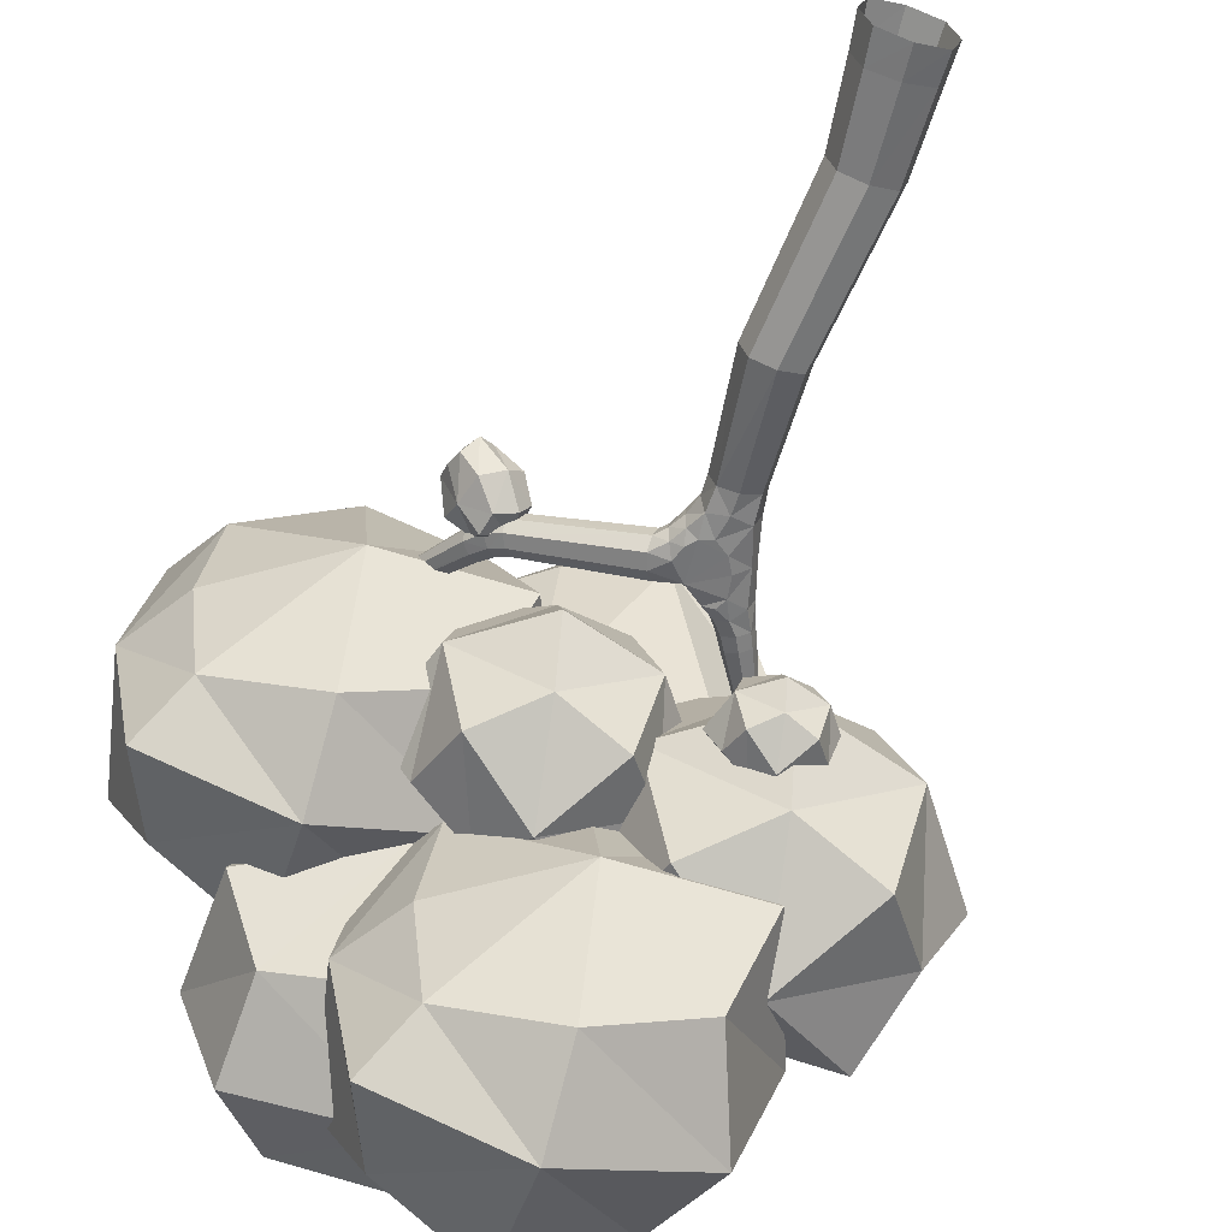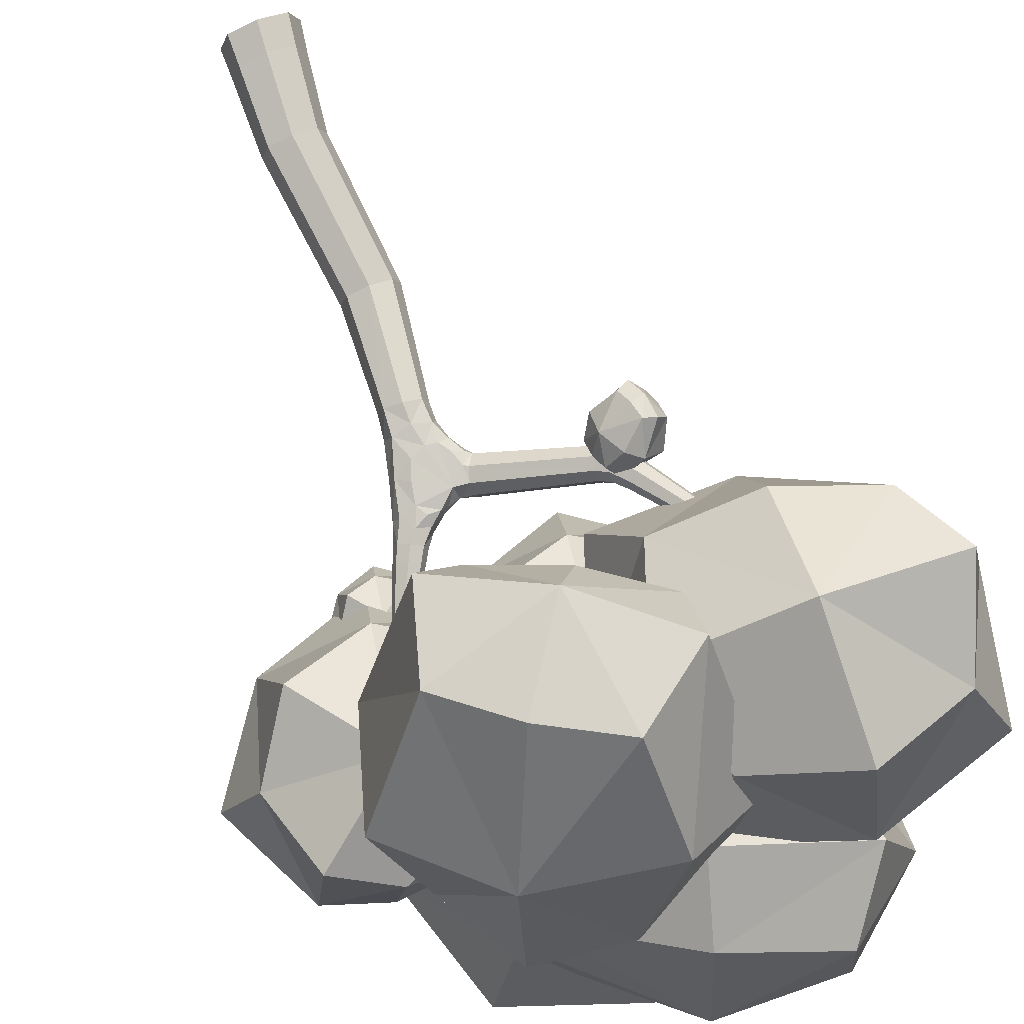
<metadata>
{"format":"obj","ext":"obj","renderer":"f3d","projection":"perspective","resolution":1024,"background":"white","views":[{"elev":-61.2,"azim":-19.4,"up":"+Z"},{"elev":79.1,"azim":157.4,"up":"+Z"}]}
</metadata>
<code>
o Cube.008
v -2.208 7.667 -0.6471
v -0.6309 7.1 0.8661
v 1.03 6.585 -0.587
v -0.6296 7.198 -2.126
v -1.135 6.006 -0.6675
v -0.275 8.236 -0.5942
v -1.884 7.595 -1.672
v -1.395 8.304 -0.6259
v -1.885 7.528 0.3712
v -2.202 6.59 -0.6823
v -0.4072 7.796 0.5145
v 0.8496 6.61 0.4364
v -0.9795 6.046 0.457
v 0.8581 7.153 -0.5685
v 0.8505 6.677 -1.607
v 0.3528 5.911 -0.6093
v -0.3724 7.973 -1.726
v -0.7236 6.311 -1.781
v -1.867 6.785 -1.433
v -1.397 8.223 -1.386
v -1.868 6.735 0.08012
v -1.398 8.174 0.1274
v 0.3633 6.031 -1.363
v 0.7671 7.266 -1.322
v 0.3626 5.982 0.1505
v 0.7192 7.072 0.1863
f 1 20 7
f 1 22 8
f 1 21 9
f 1 19 10
f 11 9 2
f 2 26 11
f 2 25 12
f 2 21 13
f 3 26 12
f 3 24 14
f 3 23 15
f 3 25 16
f 4 24 15
f 4 20 17
f 4 19 7
f 15 18 4
f 5 19 18
f 5 21 10
f 5 25 13
f 5 23 16
f 6 24 17
f 6 26 14
f 6 22 11
f 6 20 8
f 1 8 20
f 1 9 22
f 1 10 21
f 1 7 19
f 11 22 9
f 2 12 26
f 2 13 25
f 2 9 21
f 3 14 26
f 3 15 24
f 3 16 23
f 3 12 25
f 4 17 24
f 4 7 20
f 4 18 19
f 15 23 18
f 5 10 19
f 5 13 21
f 5 16 25
f 5 18 23
f 6 14 24
f 6 11 26
f 6 8 22
f 6 17 20
o Cube.007
v -1.33 4.787 -0.2077
v -0.4878 5.376 -1.235
v 0.2603 5.9 -0.2077
v -0.4878 5.376 0.8199
v 0.1015 4.535 -0.2077
v -0.938 6.02 -0.2077
v -1.119 4.934 0.563
v -1.561 5.566 -0.2077
v -1.119 4.934 -0.9785
v -0.6772 4.303 -0.2077
v -0.7711 5.781 -0.9785
v 0.1436 5.818 -0.9785
v -0.0458 4.745 -0.9785
v -0.16 6.054 -0.2077
v 0.1436 5.818 0.563
v 0.5856 5.187 -0.2077
v -0.8138 5.842 0.563
v -0.0458 4.745 0.563
v -0.6281 4.581 0.3632
v -1.283 5.517 0.3632
v -0.6281 4.581 -0.7786
v -1.283 5.517 -0.7786
v 0.3073 5.236 0.3632
v -0.2546 6.039 0.3632
v 0.3073 5.236 -0.7786
v -0.1889 5.945 -0.7786
f 27 46 34
f 27 48 35
f 27 47 36
f 27 45 33
f 35 37 28
f 28 52 38
f 28 51 39
f 28 47 35
f 29 52 40
f 29 50 41
f 29 49 42
f 29 51 38
f 30 50 43
f 30 46 33
f 30 45 44
f 30 49 41
f 31 45 36
f 31 47 39
f 31 51 42
f 31 49 44
f 32 50 40
f 32 52 37
f 32 48 34
f 32 46 43
f 27 33 46
f 27 34 48
f 27 35 47
f 27 36 45
f 35 48 37
f 28 37 52
f 28 38 51
f 28 39 47
f 29 38 52
f 29 40 50
f 29 41 49
f 29 42 51
f 30 41 50
f 30 43 46
f 30 33 45
f 30 44 49
f 31 44 45
f 31 36 47
f 31 39 51
f 31 42 49
f 32 43 50
f 32 40 52
f 32 37 48
f 32 34 46
o Cube.006
v 0.4751 4.284 -0.6199
v 0.8343 4.535 -1.058
v 1.153 4.759 -0.6199
v 0.8343 4.535 -0.1815
v 1.086 4.176 -0.6199
v 0.6422 4.81 -0.6199
v 0.5649 4.347 -0.2911
v 0.3763 4.616 -0.6199
v 0.5649 4.347 -0.9488
v 0.7535 4.077 -0.6199
v 0.7134 4.708 -0.9488
v 1.104 4.724 -0.9488
v 1.023 4.266 -0.9488
v 0.9741 4.824 -0.6199
v 1.104 4.724 -0.2911
v 1.292 4.454 -0.6199
v 0.6952 4.734 -0.2911
v 1.023 4.266 -0.2911
v 0.7744 4.196 -0.3764
v 0.4951 4.595 -0.3764
v 0.7744 4.196 -0.8635
v 0.4951 4.595 -0.8635
v 1.174 4.475 -0.3764
v 0.9338 4.818 -0.3764
v 1.174 4.475 -0.8635
v 0.9618 4.778 -0.8635
f 53 72 60
f 53 74 61
f 53 73 62
f 53 71 59
f 61 63 54
f 54 78 64
f 54 77 65
f 54 73 61
f 55 78 66
f 55 76 67
f 55 75 68
f 55 77 64
f 56 76 69
f 56 72 59
f 56 71 70
f 56 75 67
f 57 71 62
f 57 73 65
f 57 77 68
f 57 75 70
f 58 76 66
f 58 78 63
f 58 74 60
f 58 72 69
f 53 59 72
f 53 60 74
f 53 61 73
f 53 62 71
f 61 74 63
f 54 63 78
f 54 64 77
f 54 65 73
f 55 64 78
f 55 66 76
f 55 67 75
f 55 68 77
f 56 67 76
f 56 69 72
f 56 59 71
f 56 70 75
f 57 70 71
f 57 62 73
f 57 65 77
f 57 68 75
f 58 69 76
f 58 66 78
f 58 63 74
f 58 60 72
o Cube.005
v 0.3752 6.844 -0.5787
v 1.254 5.184 0.6754
v -0.2801 5.202 2.343
v -1.171 6.908 1.004
v 0.7459 6.937 1.362
v -0.5808 5.281 0.2617
v -0.527 7.273 -0.1749
v -0.2171 6 -0.5204
v 1.129 6.095 -0.3993
v 0.8575 7.368 0.2295
v 0.5594 4.918 0.3528
v 0.5891 4.702 2.069
v 1.562 6.151 1.284
v -0.4713 5.035 1.806
v -1.067 5.879 2.293
v 0.2774 5.975 2.401
v -1.319 6.138 0.5443
v -0.4387 7.184 1.555
v 0.04217 7.503 0.4055
v -0.7822 6.489 -0.3598
v 1.269 6.631 0.2393
v 0.4446 5.617 -0.526
v -0.3826 6.358 2.42
v -1.09 5.488 1.763
v 0.8442 5.486 2.254
v 0.2195 4.717 1.674
f 79 98 85
f 79 100 86
f 79 99 87
f 79 97 88
f 89 87 80
f 80 104 89
f 80 103 90
f 80 99 91
f 81 104 90
f 81 102 92
f 81 101 93
f 81 103 94
f 82 102 93
f 82 98 95
f 82 97 85
f 93 96 82
f 83 97 96
f 83 99 88
f 83 103 91
f 83 101 94
f 84 102 95
f 84 104 92
f 84 100 89
f 84 98 86
f 79 86 98
f 79 87 100
f 79 88 99
f 79 85 97
f 89 100 87
f 80 90 104
f 80 91 103
f 80 87 99
f 81 92 104
f 81 93 102
f 81 94 101
f 81 90 103
f 82 95 102
f 82 85 98
f 82 96 97
f 93 101 96
f 83 88 97
f 83 91 99
f 83 94 103
f 83 96 101
f 84 92 102
f 84 89 104
f 84 86 100
f 84 95 98
o Cube.004
v 1.524 6.274 -1.631
v -0.0708 6.348 -3.228
v -1.488 6.414 -1.631
v -0.0708 6.348 -0.03421
v 0.003605 7.943 -1.631
v -0.1276 5.129 -1.631
v 1.126 6.292 -0.4335
v 1.07 5.096 -1.631
v 1.126 6.292 -2.829
v 1.181 7.489 -1.631
v -0.1066 5.581 -2.829
v -1.267 6.404 -2.829
v -0.01499 7.545 -2.829
v -1.117 5.826 -1.631
v -1.267 6.404 -0.4335
v -1.211 7.6 -1.631
v -0.112 5.465 -0.4335
v -0.01499 7.545 -0.4335
v 0.8568 7.193 -0.744
v 0.7741 5.421 -0.744
v 0.8568 7.193 -2.518
v 0.7741 5.421 -2.518
v -0.9157 7.276 -0.744
v -0.9866 5.755 -0.744
v -0.9157 7.276 -2.518
v -0.9783 5.932 -2.518
f 105 124 112
f 105 126 113
f 105 125 114
f 105 123 111
f 113 115 106
f 106 130 116
f 106 129 117
f 106 125 113
f 107 130 118
f 107 128 119
f 107 127 120
f 107 129 116
f 108 128 121
f 108 124 111
f 108 123 122
f 108 127 119
f 109 123 114
f 109 125 117
f 109 129 120
f 109 127 122
f 110 128 118
f 110 130 115
f 110 126 112
f 110 124 121
f 105 111 124
f 105 112 126
f 105 113 125
f 105 114 123
f 113 126 115
f 106 115 130
f 106 116 129
f 106 117 125
f 107 116 130
f 107 118 128
f 107 119 127
f 107 120 129
f 108 119 128
f 108 121 124
f 108 111 123
f 108 122 127
f 109 122 123
f 109 114 125
f 109 117 129
f 109 120 127
f 110 121 128
f 110 118 130
f 110 115 126
f 110 112 124
o Cube.003
v -1.078 4.216 0.3624
v -1.337 4.345 0.7332
v -1.511 3.92 0.8421
v -1.237 3.795 0.4583
v -1.474 4.122 0.4232
v -1.1 4.032 0.7385
v -1.087 3.997 0.3158
v -1.01 4.135 0.5493
v -1.155 4.373 0.5035
v -1.288 4.219 0.282
v -1.207 4.252 0.7887
v -1.521 4.125 0.9098
v -1.507 4.313 0.5587
v -1.389 3.936 0.8558
v -1.453 3.75 0.7221
v -1.595 3.988 0.6757
v -1.114 3.836 0.5961
v -1.413 3.875 0.4105
v -1.252 4.046 0.2824
v -1.005 3.997 0.4714
v -1.303 4.325 0.4214
v -1.056 4.275 0.6105
v -1.552 3.848 0.6151
v -1.34 3.805 0.7773
v -1.603 4.126 0.7541
v -1.416 4.088 0.8974
f 131 150 137
f 131 152 138
f 131 151 139
f 131 149 140
f 141 139 132
f 132 156 141
f 132 155 142
f 132 151 143
f 133 156 142
f 133 154 144
f 133 153 145
f 133 155 146
f 134 154 145
f 134 150 147
f 134 149 137
f 145 148 134
f 135 149 148
f 135 151 140
f 135 155 143
f 135 153 146
f 136 154 147
f 136 156 144
f 136 152 141
f 136 150 138
f 131 138 150
f 131 139 152
f 131 140 151
f 131 137 149
f 141 152 139
f 132 142 156
f 132 143 155
f 132 139 151
f 133 144 156
f 133 145 154
f 133 146 153
f 133 142 155
f 134 147 154
f 134 137 150
f 134 148 149
f 145 153 148
f 135 140 149
f 135 143 151
f 135 146 155
f 135 148 153
f 136 144 154
f 136 141 156
f 136 138 152
f 136 147 150
o Cube.001
v -0.2679 5.84 0.6024
v -1.863 5.914 -0.9945
v -3.281 5.98 0.6024
v -1.863 5.914 2.199
v -1.789 7.51 0.6024
v -1.92 4.696 0.6024
v -0.6667 5.859 1.8
v -0.7225 4.662 0.6024
v -0.6667 5.859 -0.5953
v -0.6109 7.055 0.6024
v -1.899 5.148 -0.5953
v -3.06 5.97 -0.5953
v -1.807 7.111 -0.5953
v -2.91 5.392 0.6024
v -3.06 5.97 1.8
v -3.004 7.167 0.6024
v -1.904 5.032 1.8
v -1.807 7.111 1.8
v -0.9356 6.759 1.49
v -1.018 4.987 1.49
v -0.9356 6.759 -0.2848
v -1.018 4.987 -0.2848
v -2.708 6.842 1.49
v -2.779 5.321 1.49
v -2.708 6.842 -0.2848
v -2.771 5.499 -0.2848
f 157 176 164
f 157 178 165
f 157 177 166
f 157 175 163
f 165 167 158
f 158 182 168
f 158 181 169
f 158 177 165
f 159 182 170
f 159 180 171
f 159 179 172
f 159 181 168
f 160 180 173
f 160 176 163
f 160 175 174
f 160 179 171
f 161 175 166
f 161 177 169
f 161 181 172
f 161 179 174
f 162 180 170
f 162 182 167
f 162 178 164
f 162 176 173
f 157 163 176
f 157 164 178
f 157 165 177
f 157 166 175
f 165 178 167
f 158 167 182
f 158 168 181
f 158 169 177
f 159 168 182
f 159 170 180
f 159 171 179
f 159 172 181
f 160 171 180
f 160 173 176
f 160 163 175
f 160 174 179
f 161 174 175
f 161 166 177
f 161 169 181
f 161 172 179
f 162 173 180
f 162 170 182
f 162 167 178
f 162 164 176
o Cube
v 0.03726 4.874 -0.5713
v 1.131 5.64 -1.907
v 2.103 6.32 -0.5713
v 1.131 5.64 0.764
v 1.897 4.546 -0.5713
v 0.5462 6.475 -0.5713
v 0.3107 5.065 0.4302
v -0.2635 5.886 -0.5713
v 0.3107 5.065 -1.573
v 0.885 4.245 -0.5713
v 0.763 6.165 -1.573
v 1.952 6.214 -1.573
v 1.705 4.819 -1.573
v 1.557 6.52 -0.5713
v 1.952 6.214 0.4302
v 2.526 5.393 -0.5713
v 0.7075 6.245 0.4302
v 1.705 4.819 0.4302
v 0.9488 4.606 0.1705
v 0.09804 5.822 0.1705
v 0.9488 4.606 -1.313
v 0.09804 5.822 -1.313
v 2.164 5.457 0.1705
v 1.434 6.5 0.1705
v 2.164 5.457 -1.313
v 1.519 6.378 -1.313
f 183 202 190
f 183 204 191
f 183 203 192
f 183 201 189
f 191 193 184
f 184 208 194
f 184 207 195
f 184 203 191
f 185 208 196
f 185 206 197
f 185 205 198
f 185 207 194
f 186 206 199
f 186 202 189
f 186 201 200
f 186 205 197
f 187 201 192
f 187 203 195
f 187 207 198
f 187 205 200
f 188 206 196
f 188 208 193
f 188 204 190
f 188 202 199
f 183 189 202
f 183 190 204
f 183 191 203
f 183 192 201
f 191 204 193
f 184 193 208
f 184 194 207
f 184 195 203
f 185 194 208
f 185 196 206
f 185 197 205
f 185 198 207
f 186 197 206
f 186 199 202
f 186 189 201
f 186 200 205
f 187 200 201
f 187 192 203
f 187 195 207
f 187 198 205
f 188 199 206
f 188 196 208
f 188 193 204
f 188 190 202
o Vert
v -0.09359 3.638 -0.1745
v 0.02752 0.2341 -0.3526
v -0.2799 0.2546 -0.04331
v 0.02752 0.2341 0.266
v -0.09359 3.638 0.1745
v 0.07419 3.522 0.1825
v 0.3349 0.2136 -0.04331
v 0.2681 3.735 -0.1664
v 0.2527 4.009 -0.1503
v 0.07263 3.992 0.04738
v 0.1692 4.054 -0.0555
v 0.2681 3.735 0.1664
v 0.2527 4.009 0.1503
v -0.1284 3.492 0
v 0.4141 3.637 1e-06
v 0.07419 3.522 -0.1825
v 0.299 3.129 1e-06
v 0.1017 3.155 0.1991
v -0.09574 3.181 0
v 0.1017 3.155 -0.1991
v 0.5709 4.102 0
v 0.4534 4.165 0.1334
v 0.3359 4.228 0
v 0.4534 4.165 -0.1334
v -0.282 3.707 -0.009347
v -0.2475 3.906 -0.1209
v -0.1382 3.99 0.06408
v -0.1727 3.791 0.1756
v -1.149 4.082 0.3546
v -1.103 4.243 0.2512
v -0.9928 4.305 0.4013
v -1.039 4.145 0.5046
v -1.359 4.315 0.4975
v -1.293 4.437 0.3906
v -1.169 4.471 0.5099
v -1.236 4.349 0.6169
v -1.763 5.12 0.9104
v -1.721 5.177 0.8488
v -1.648 5.187 0.9077
v -1.69 5.13 0.9692
v -0.1197 3.529 -0.1329
v -0.1332 3.765 -0.1677
v -0.02723 3.56 -0.1785
v -0.2043 3.622 0
v -0.1332 3.765 0.1677
v -0.02935 3.961 0.01185
v 0.2592 4.129 -0.01387
v 0.372 4.068 0.142
v -0.3294 -0.01799 -0.04331
v 0.5043 3.926 1e-06
v 0.372 4.068 -0.142
v -0.1197 3.529 0.1329
v -0.02723 3.536 0.1785
v 0.1056 3.328 0.1906
v 0.2026 3.575 0.1764
v 0.3776 3.662 0.1247
v 0.3343 3.338 1e-06
v 0.3294 -0.0366 -0.04331
v 0.3776 3.662 -0.1247
v 0 -0.02729 -0.3747
v -0.0888 3.34 0
v 0.1944 3.607 -0.1764
v 0.2988 3.914 -0.1563
v 0.1659 4.027 -0.1286
v 0.1418 4.011 0.1266
v 0.1209 4.023 -0.008114
v 0.3077 3.914 0.1563
v -0 -0.02729 0.2881
v 0.1056 3.328 -0.1906
v 0.2581 0.2187 -0.2753
v 0.2581 0.2187 0.1886
v -0.203 0.2494 0.1886
v -0.203 0.2494 -0.2753
v 0.3589 0.9096 -0.04331
v 0.09008 0.9119 0.2259
v -0.1787 0.9141 -0.04331
v 0.09008 0.9119 -0.3125
v 0.2339 2.197 -0.1365
v -0.0127 2.2 0.1105
v -0.2593 2.204 -0.1365
v -0.0127 2.2 -0.3836
v 0.2497 3.136 -0.1493
v 0.2497 3.136 0.1493
v -0.04639 3.175 0.1493
v -0.04639 3.175 -0.1493
v 0.5415 4.118 -0.1
v 0.6231 4.217 0
v 0.5415 4.118 0.1
v 0.513 4.276 0.125
v 0.3653 4.212 0.1
v 0.4029 4.335 0
v 0.3653 4.212 -0.1
v 0.513 4.276 -0.125
v -0.236 3.699 0.111
v -0.2921 3.785 -0.1113
v -0.1843 3.998 -0.05628
v -0.1282 3.912 0.1661
v -1.105 4.074 0.4554
v -1.26 4.167 0.4153
v -1.153 4.147 0.2654
v -1.201 4.311 0.308
v -1.036 4.314 0.3004
v -1.08 4.361 0.4448
v -0.9883 4.241 0.4905
v -1.139 4.217 0.5521
v -1.314 4.302 0.5839
v -1.357 4.367 0.4142
v -1.214 4.484 0.4235
v -1.172 4.419 0.5932
v -1.737 5.111 0.9552
v -1.76 5.146 0.8649
v -1.674 5.196 0.8629
v -1.651 5.162 0.9532
v 0.2471 -0.03427 -0.2919
v 0.2471 -0.03427 0.2053
v -0.2471 -0.02031 0.2053
v -0.2471 -0.02031 -0.2919
v 0.2917 0.9102 -0.2452
v 0.2917 0.9102 0.1586
v -0.1115 0.9135 0.1586
v -0.1115 0.9135 -0.2452
v 0.1723 2.198 -0.3218
v 0.1723 2.198 0.04876
v -0.1977 2.203 0.04876
v -0.1977 2.203 -0.3218
v -1.214 4.156 0.5105
v -1.26 4.227 0.3275
v -1.126 4.372 0.3496
v -1.079 4.301 0.5327
v 0.2745 3.363 -0.1568
v 0.2745 3.363 0.1568
v -0.04879 3.374 0.1581
v -0.04879 3.374 -0.1581
v 0.4559 3.957 -0.1225
v 0.4559 3.957 0.1225
v 0.2564 4.099 0.1013
v 0.2814 4.11 -0.1105
v 0.5956 4.231 -0.09375
v 0.5956 4.231 0.09375
v 0.4304 4.32 0.09375
v 0.4304 4.32 -0.09375
v 0.7519 4.83 -0.04847
v 0.7519 4.83 0.05234
v 0.8407 4.782 0.05234
v 0.8407 4.782 -0.04847
v 0.7963 4.806 -0.06527
v 0.7371 4.838 0.001935
v 0.7963 4.806 0.06914
v 0.8555 4.774 0.001935
v -0.1865 3.658 0.1263
v -0.1865 3.658 -0.1263
v 0.000713 3.904 -0.1487
v -0.001589 3.89 0.1538
f 251 249 209
f 209 359 250
f 209 360 251
f 210 322 268
f 268 281 210
f 211 325 257
f 211 324 280
f 280 276 212
f 212 323 279
f 213 358 260
f 260 261 213
f 213 361 253
f 214 340 262
f 214 339 263
f 214 361 261
f 279 266 215
f 266 278 215
f 267 270 216
f 216 360 271
f 271 267 216
f 271 272 217
f 217 345 259
f 259 271 217
f 274 254 218
f 218 361 273
f 273 274 218
f 272 274 219
f 219 344 255
f 219 345 272
f 220 361 263
f 263 264 220
f 264 275 220
f 221 344 273
f 273 275 221
f 275 256 221
f 222 340 260
f 260 252 222
f 252 249 222
f 222 341 269
f 258 264 223
f 223 339 265
f 223 338 267
f 267 258 223
f 224 341 251
f 251 270 224
f 224 338 277
f 290 265 225
f 265 291 225
f 287 292 332
f 331 225 291
f 291 262 226
f 262 292 226
f 330 228 290
f 288 293 333
f 292 269 227
f 269 293 227
f 287 291 226
f 286 290 225
f 293 277 228
f 277 290 228
f 289 293 228
f 332 227 288
f 229 346 295
f 229 347 296
f 296 258 229
f 258 294 229
f 230 347 297
f 230 348 298
f 298 256 230
f 256 296 230
f 231 348 299
f 231 349 300
f 300 255 231
f 255 298 231
f 232 349 301
f 232 346 294
f 294 259 232
f 259 300 232
f 299 351 355
f 297 352 356
f 295 352 347
f 301 350 354
f 299 350 349
f 297 351 348
f 295 353 357
f 301 353 346
f 233 359 252
f 252 302 233
f 234 360 250
f 250 303 234
f 305 254 235
f 254 304 235
f 302 253 236
f 253 305 236
f 237 334 307
f 237 335 308
f 308 309 238
f 238 336 310
f 239 336 311
f 239 337 312
f 240 337 313
f 313 306 240
f 241 335 307
f 241 334 314
f 242 336 309
f 309 315 242
f 317 311 243
f 311 316 243
f 314 313 244
f 244 337 317
f 316 246 320
f 242 319 246
f 243 321 317
f 243 320 247
f 244 318 314
f 317 248 244
f 315 245 319
f 314 245 241
f 283 331 287
f 285 330 326
f 326 286 282
f 329 288 333
f 328 287 332
f 329 289 285
f 282 331 327
f 284 332 288
f 215 327 279
f 210 329 285
f 278 285 326
f 280 284 211
f 281 284 329
f 279 283 212
f 215 326 282
f 212 328 280
f 304 239 235
f 305 239 312
f 233 306 237
f 236 312 240
f 233 308 303
f 302 240 306
f 303 238 234
f 234 310 304
f 251 341 249
f 209 249 359
f 209 250 360
f 210 278 322
f 268 325 281
f 211 281 325
f 211 257 324
f 280 324 276
f 212 276 323
f 213 253 358
f 260 340 261
f 213 261 361
f 214 261 340
f 214 262 339
f 214 263 361
f 279 323 266
f 266 322 278
f 267 338 270
f 216 270 360
f 271 342 267
f 271 360 272
f 217 272 345
f 259 342 271
f 274 360 254
f 218 254 361
f 273 344 274
f 272 360 274
f 219 274 344
f 219 255 345
f 220 275 361
f 263 339 264
f 264 343 275
f 221 256 344
f 273 361 275
f 275 343 256
f 222 269 340
f 260 358 252
f 252 359 249
f 222 249 341
f 258 343 264
f 223 264 339
f 223 265 338
f 267 342 258
f 224 277 341
f 251 360 270
f 224 270 338
f 290 338 265
f 265 339 291
f 287 226 292
f 331 286 225
f 291 339 262
f 262 340 292
f 330 289 228
f 288 227 293
f 292 340 269
f 269 341 293
f 287 331 291
f 286 330 290
f 293 341 277
f 277 338 290
f 289 333 293
f 332 292 227
f 229 294 346
f 229 295 347
f 296 343 258
f 258 342 294
f 230 296 347
f 230 297 348
f 298 344 256
f 256 343 296
f 231 298 348
f 231 299 349
f 300 345 255
f 255 344 298
f 232 300 349
f 232 301 346
f 294 342 259
f 259 345 300
f 299 348 351
f 297 347 352
f 295 357 352
f 301 349 350
f 299 355 350
f 297 356 351
f 295 346 353
f 301 354 353
f 233 303 359
f 252 358 302
f 234 304 360
f 250 359 303
f 305 361 254
f 254 360 304
f 302 358 253
f 253 361 305
f 237 306 334
f 237 307 335
f 308 335 309
f 238 309 336
f 239 310 336
f 239 311 337
f 240 312 337
f 313 334 306
f 241 315 335
f 241 307 334
f 242 316 336
f 309 335 315
f 317 337 311
f 311 336 316
f 314 334 313
f 244 313 337
f 316 242 246
f 242 315 319
f 243 247 321
f 243 316 320
f 244 248 318
f 317 321 248
f 315 241 245
f 314 318 245
f 283 327 331
f 285 289 330
f 326 330 286
f 329 284 288
f 328 283 287
f 329 333 289
f 282 286 331
f 284 328 332
f 215 282 327
f 210 281 329
f 278 210 285
f 280 328 284
f 281 211 284
f 279 327 283
f 215 278 326
f 212 283 328
f 304 310 239
f 305 235 239
f 233 302 306
f 236 305 312
f 233 237 308
f 302 236 240
f 303 308 238
f 234 238 310

</code>
